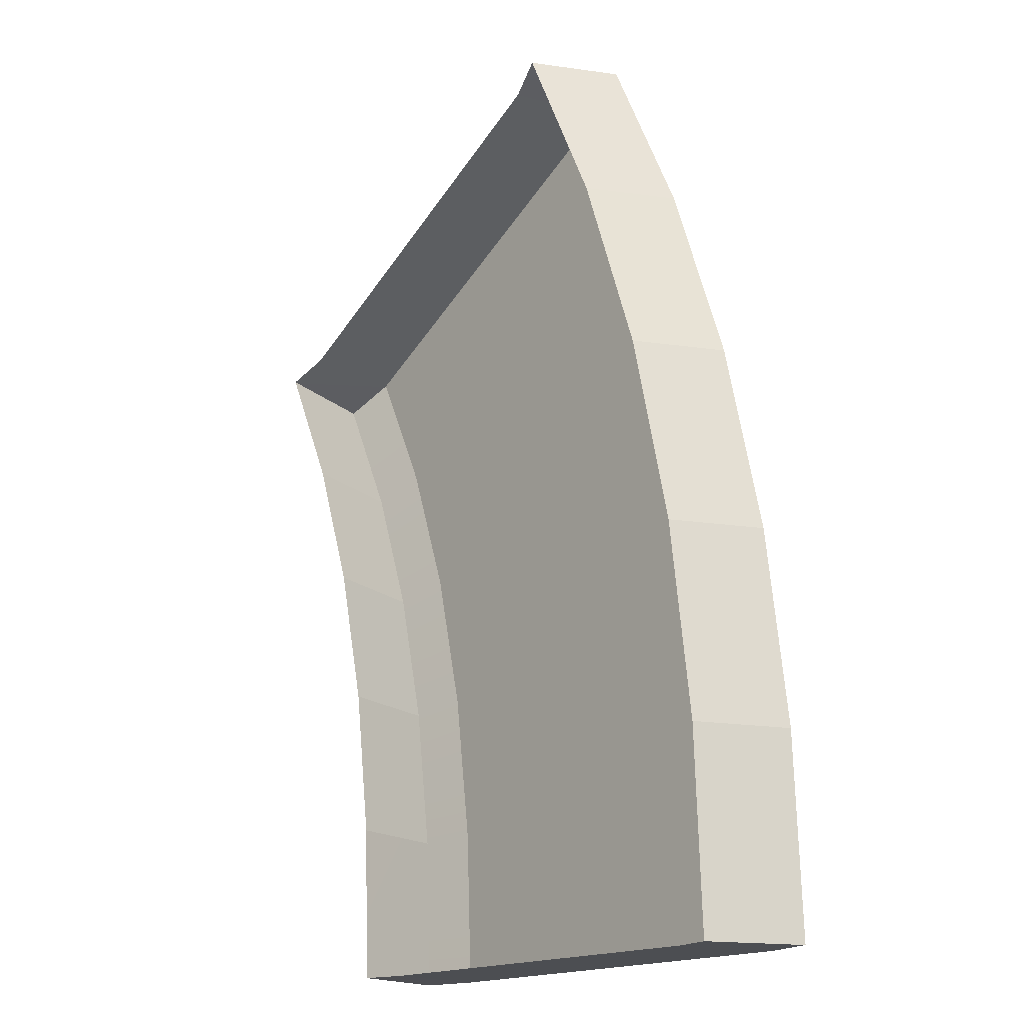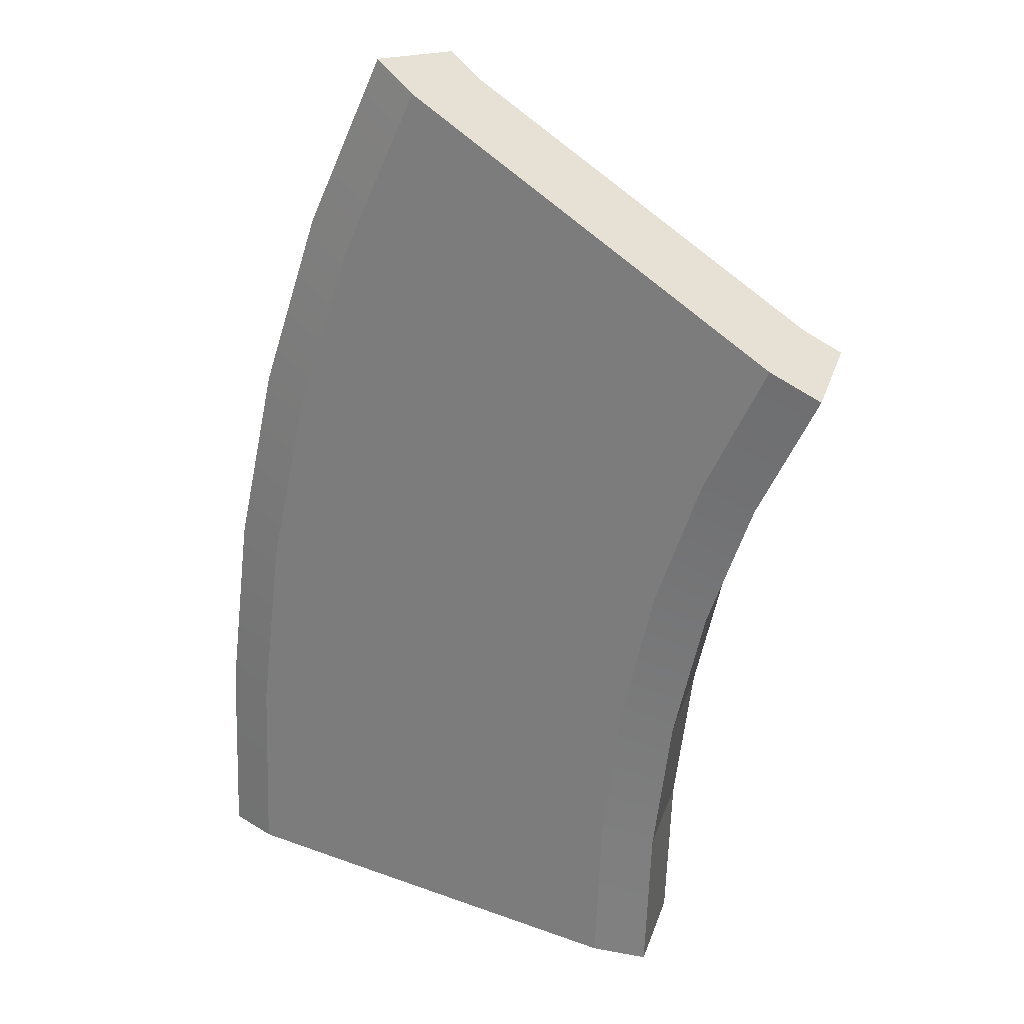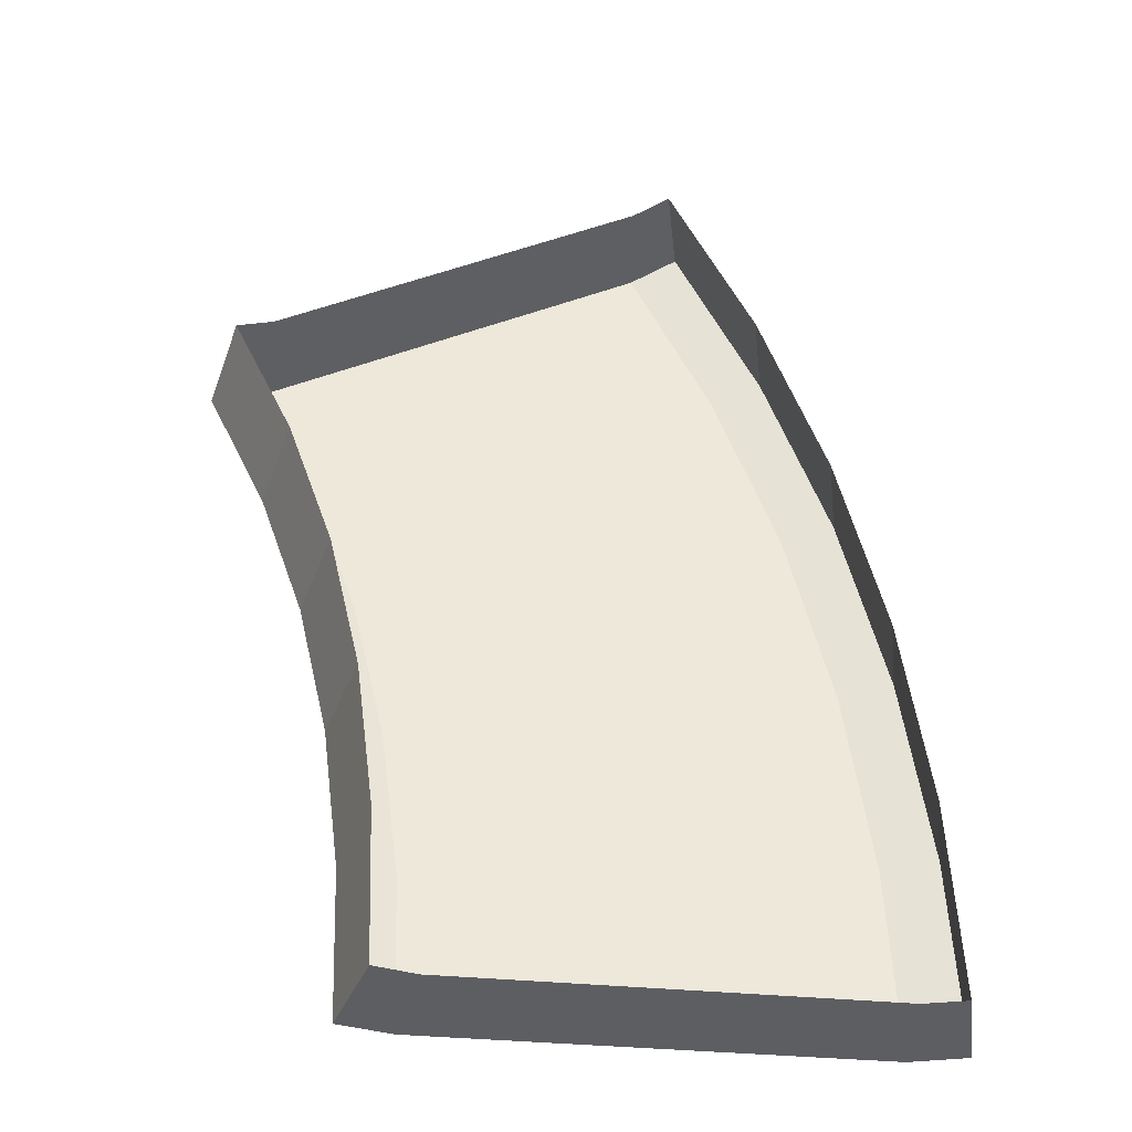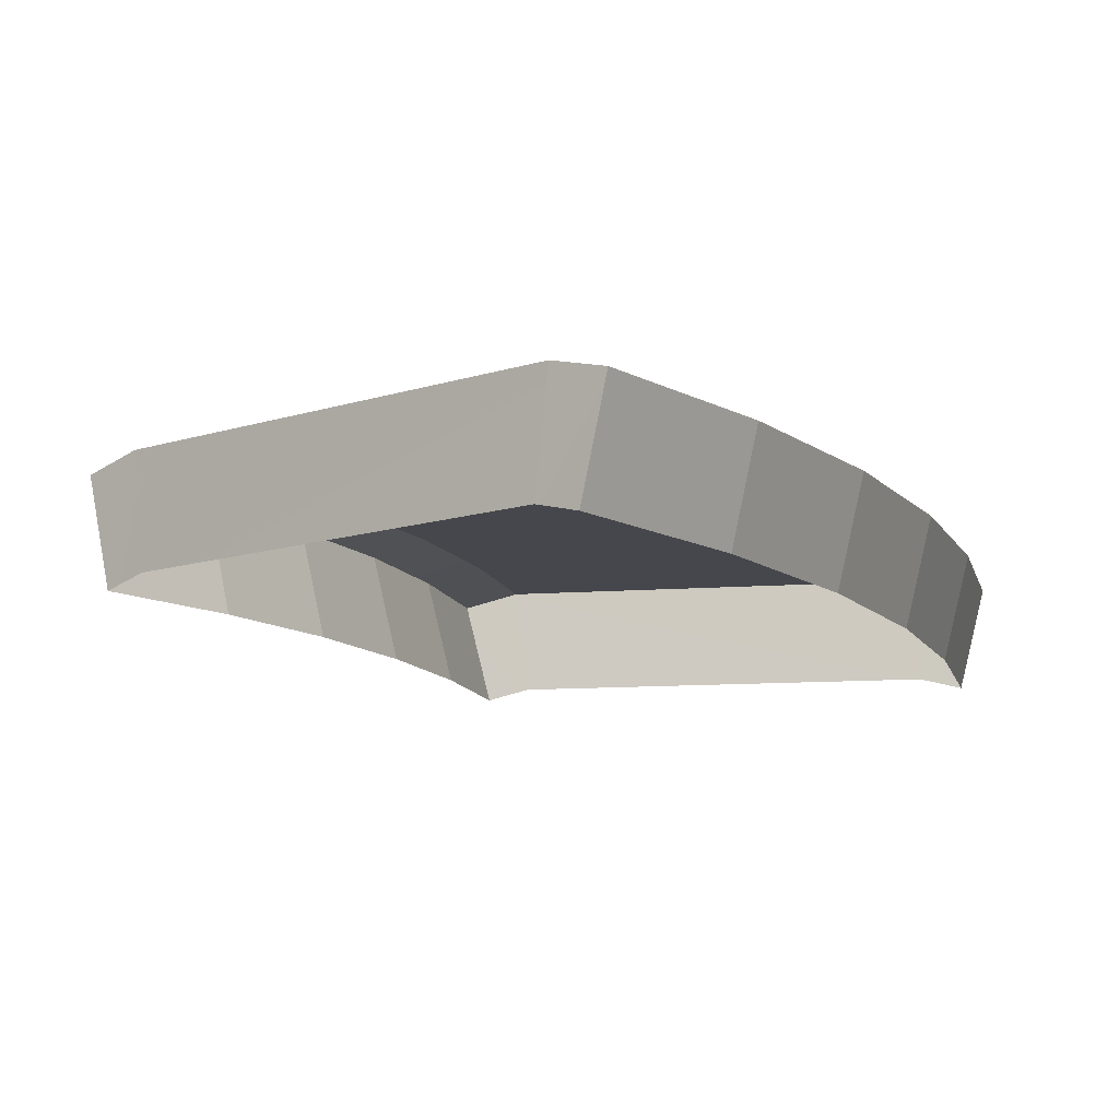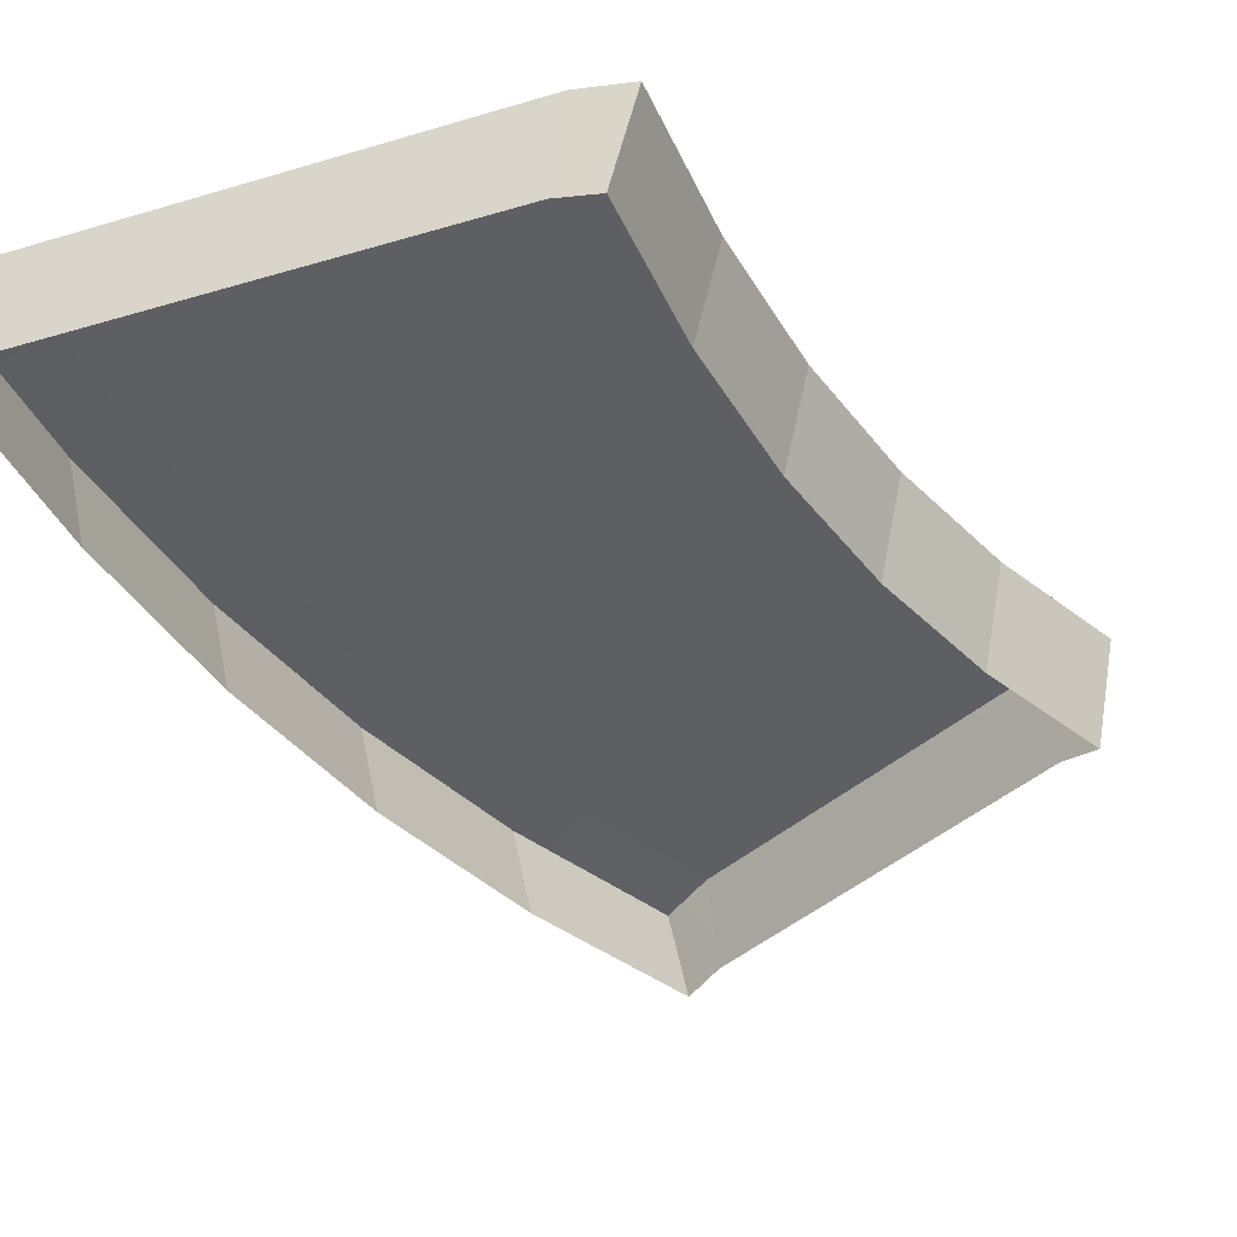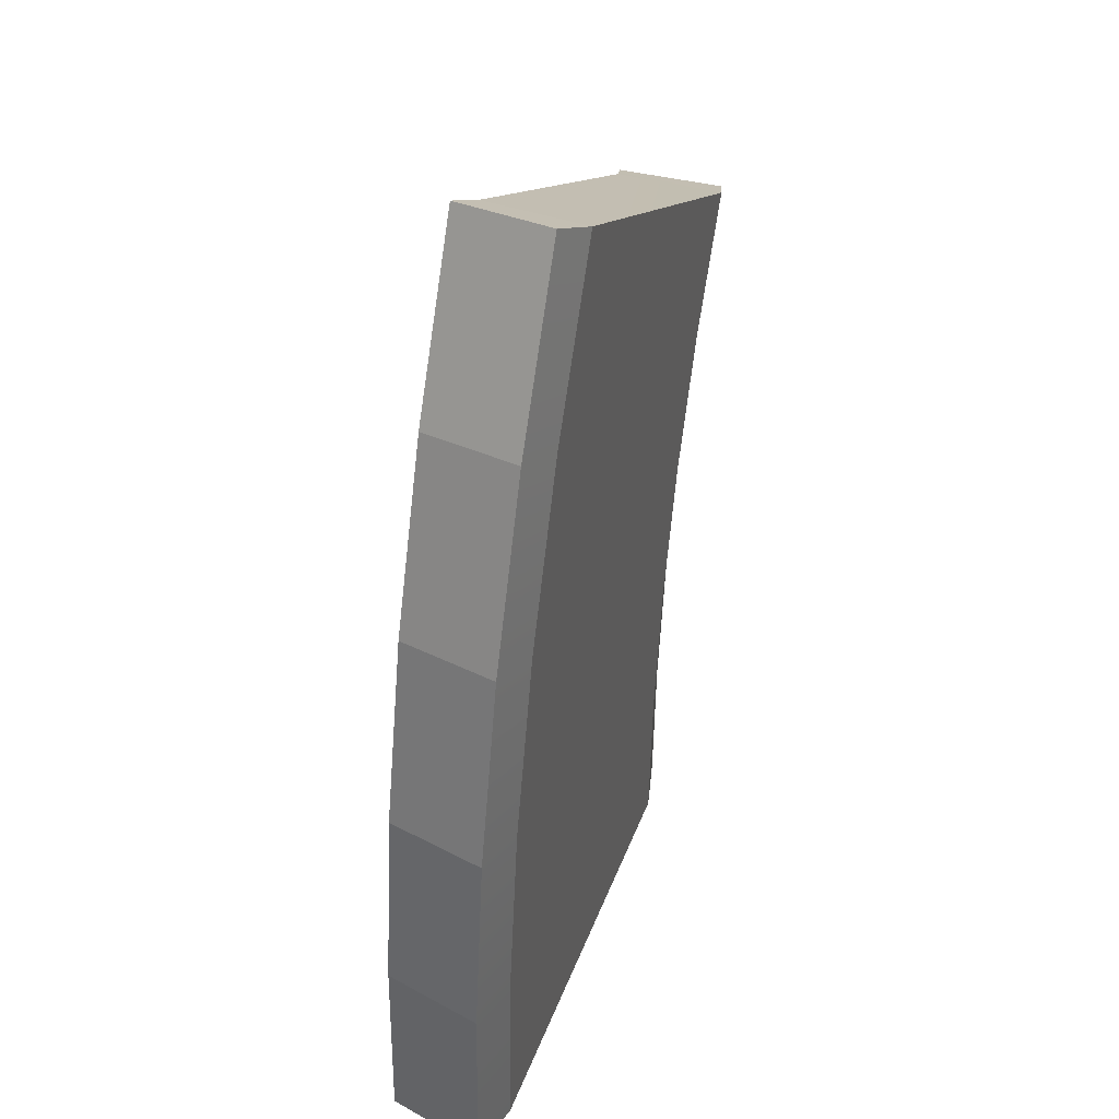
<metadata>
{"format":"obj","ext":"obj","renderer":"f3d","projection":"perspective","resolution":1024,"background":"white","views":[{"elev":-16.7,"azim":50.5,"up":"+Z"},{"elev":25.6,"azim":-149.9,"up":"+Z"},{"elev":-38.9,"azim":-6.8,"up":"+Z"},{"elev":-10.9,"azim":10.8,"up":"+Y"},{"elev":-39.6,"azim":-159.8,"up":"+Y"},{"elev":42.5,"azim":110.0,"up":"+Z"}]}
</metadata>
<code>
o RoadCurve(0)
g RoadCurve(0)
v 6.766 1.1 -8.731
v 7.246 0.9702 -8.532
v 6.421 0.9701 -6.815
v 5.963 1.1 -7.059
v 7.383 1.1 -10.49
v 7.882 0.9702 -10.34
v 7.807 1.1 -12.3
v 8.319 0.9702 -12.21
v 8.048 1.1 -14.14
v 8.565 0.9702 -14.1
v 8.123 1.1 -16
v 8.643 0.9701 -15.99
v 3.816 1.1 -14.5
v 3.299 0.9702 -14.54
v 3.357 0.9701 -16.01
v 3.877 1.1 -16
v 3.628 1.1 -13.05
v 3.117 0.9702 -13.14
v 3.306 1.1 -11.67
v 2.807 0.9702 -11.82
v 2.844 1.1 -10.36
v 2.364 0.9702 -10.56
v 2.233 1.1 -9.089
v 1.775 0.9701 -9.333
v 5.852 0.1 -7.112
v 2.344 0.1 -9.035
v 7.021 6.268e-09 -8.625
v 6.202 6.268e-09 -6.92
v 1.993 6.27e-09 -9.228
v 7.649 6.267e-09 -10.41
v 2.588 6.27e-09 -10.46
v 3.356 6.27e-09 -13.1
v 3.54 6.27e-09 -14.52
v 3.04 6.27e-09 -11.75
v 3.6 6.27e-09 -16
v 4 0.1 -16
v 8 0.1 -16
v 8.08 6.267e-09 -12.25
v 8.4 6.268e-09 -16
v 8.324 6.267e-09 -14.12
f 4 3 2 1
f 1 2 6 5
f 5 6 8 7
f 7 8 10 9
f 9 10 12 11
f 16 15 14 13
f 13 14 18 17
f 17 18 20 19
f 19 20 22 21
f 21 22 24 23
f 11 16 13 9
f 9 13 17 7
f 7 17 19 5
f 5 19 21 1
f 1 21 23 4
f 4 23 26 25
f 2 3 28 27
f 3 4 25 28
f 23 24 29 26
f 6 2 27 30
f 24 22 31 29
f 18 14 33 32
f 20 18 32 34
f 22 20 34 31
f 14 15 35 33
f 15 16 36 35
f 16 11 37 36
f 8 6 30 38
f 11 12 39 37
f 12 10 40 39
f 10 8 38 40

</code>
